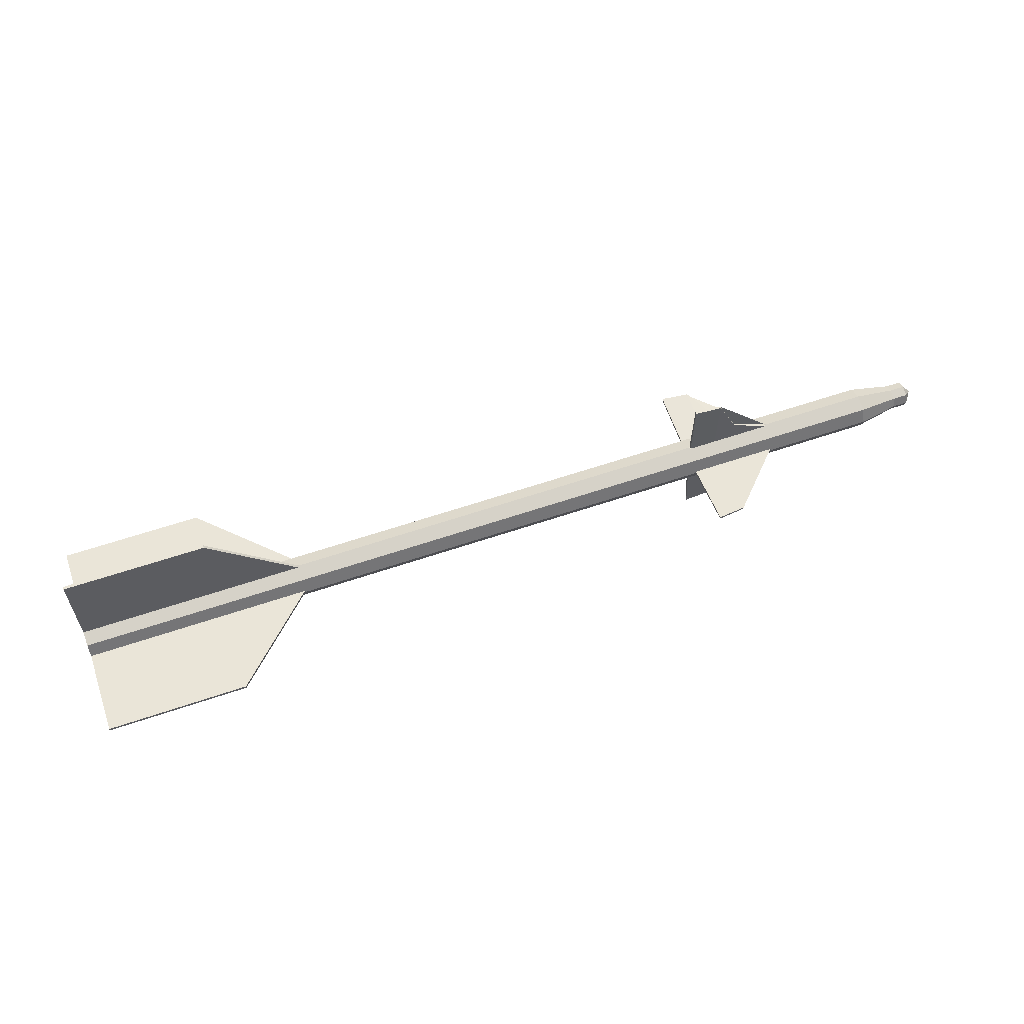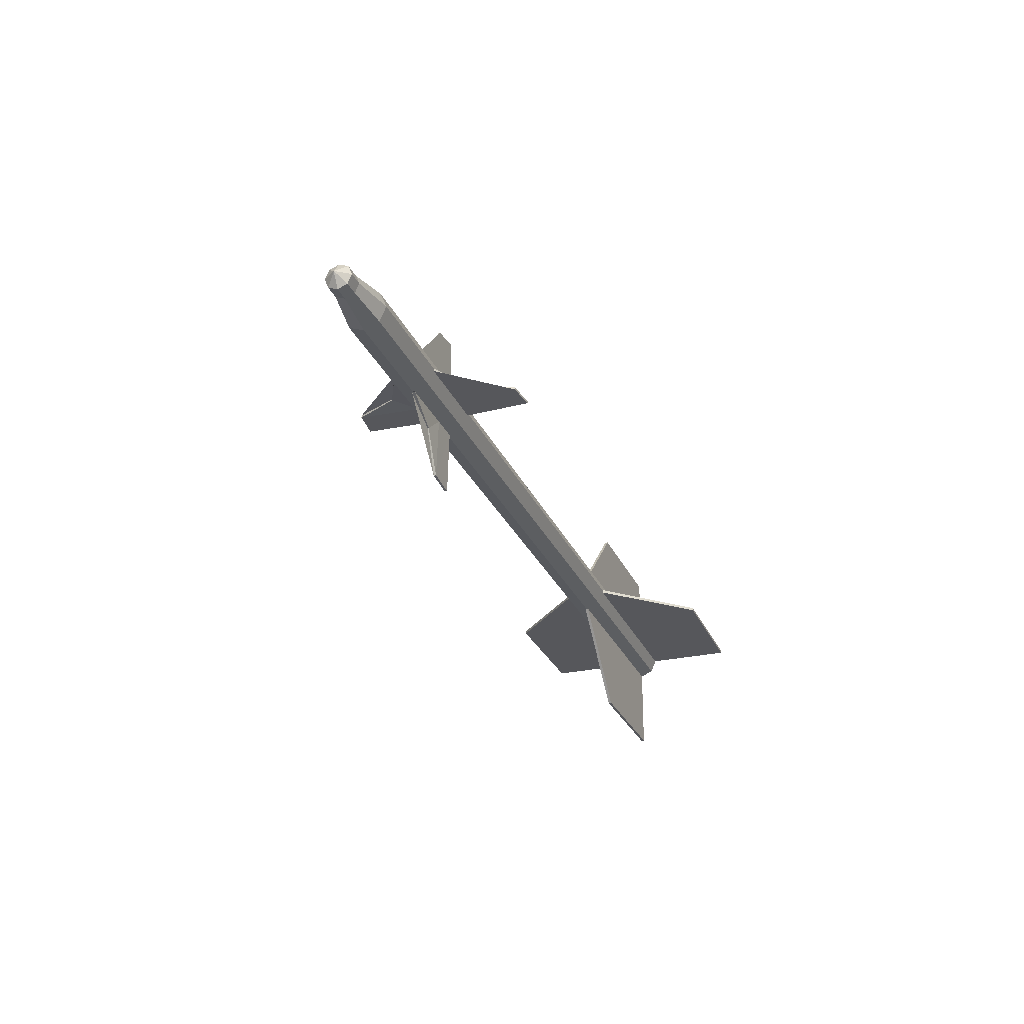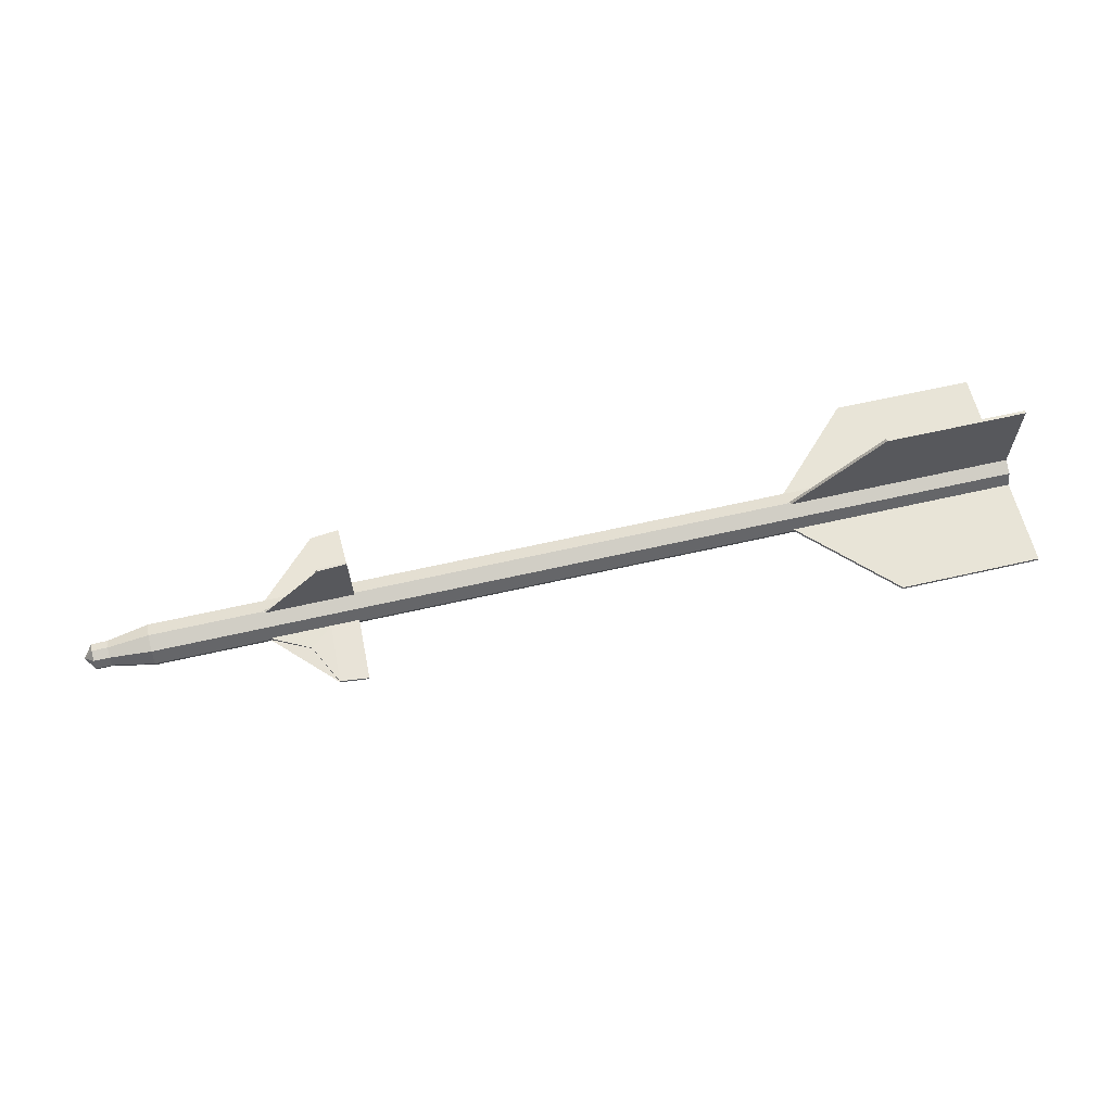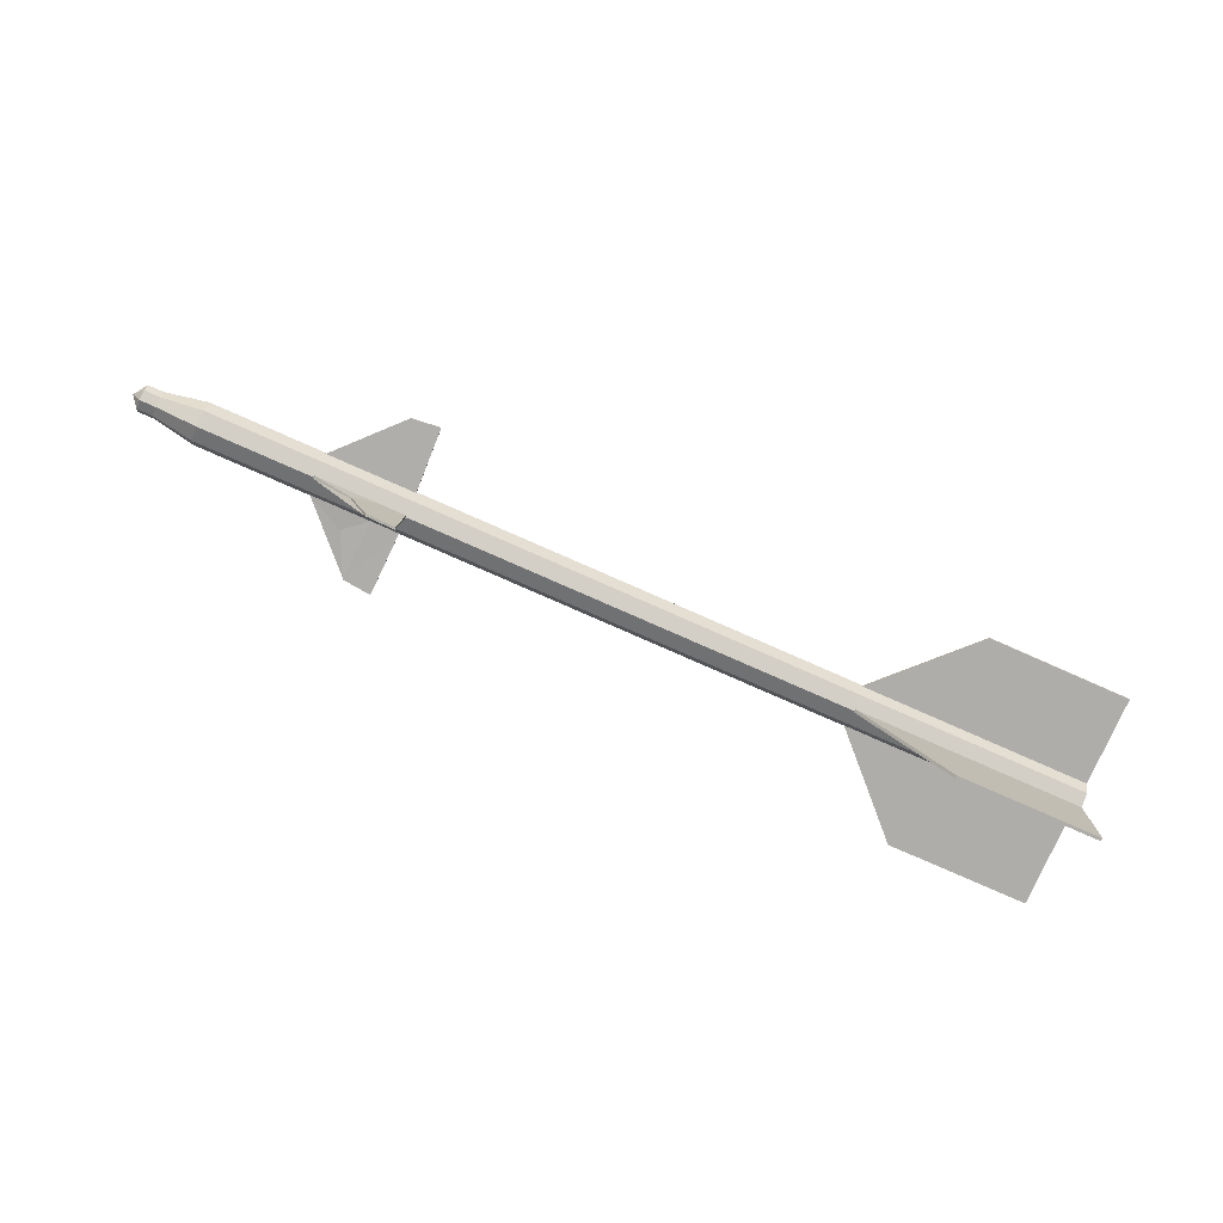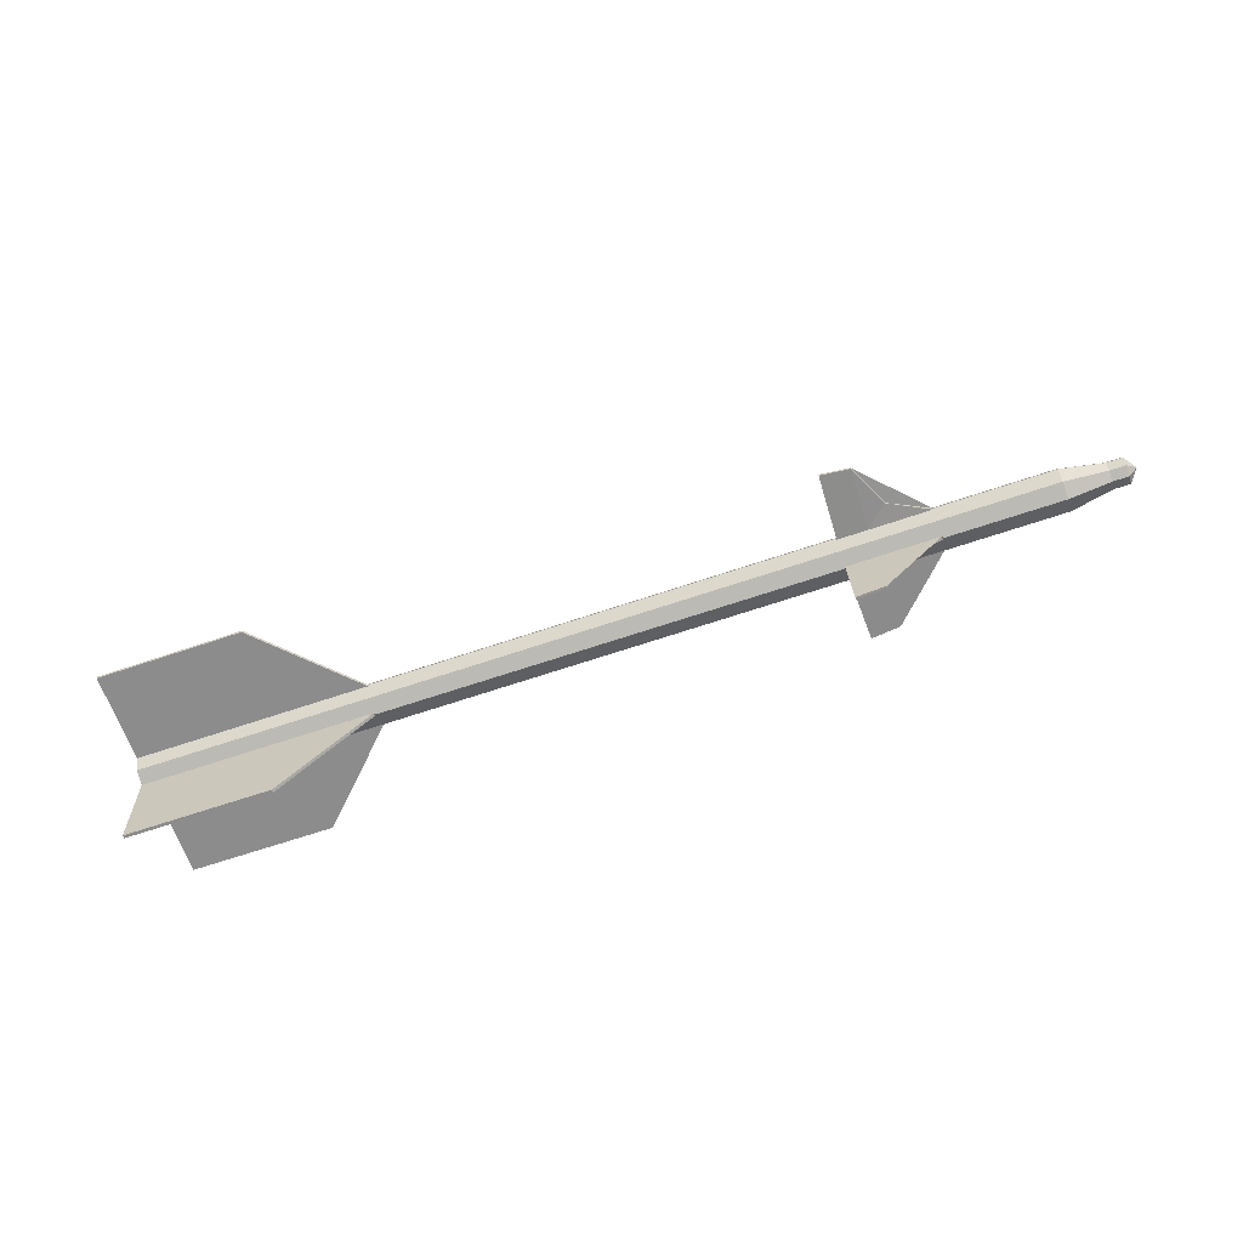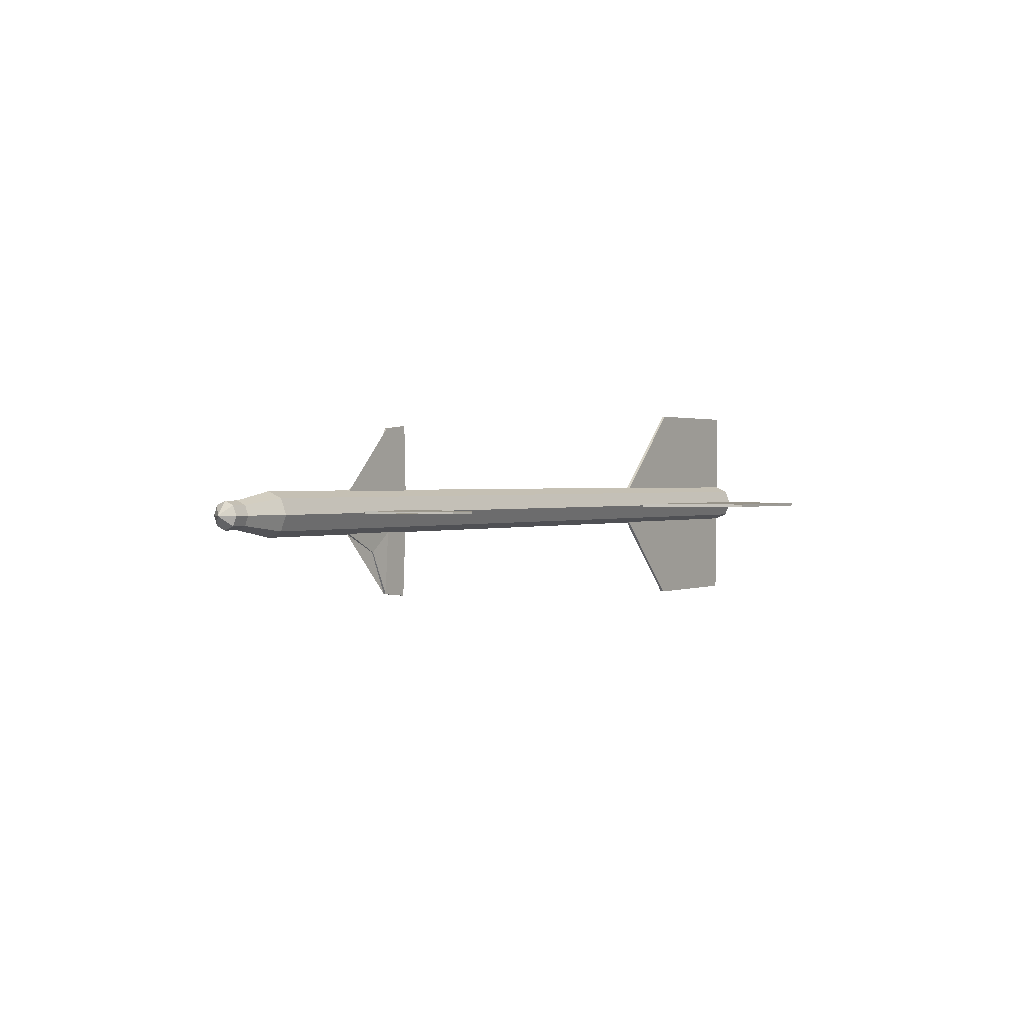
<metadata>
{"format":"obj","ext":"obj","renderer":"f3d","projection":"perspective","resolution":1024,"background":"white","views":[{"elev":57.2,"azim":-19.8,"up":"+Y"},{"elev":-26.6,"azim":111.2,"up":"+Z"},{"elev":61.7,"azim":167.6,"up":"+Z"},{"elev":-77.3,"azim":157.4,"up":"+Z"},{"elev":-63.8,"azim":20.0,"up":"+Z"},{"elev":1.9,"azim":124.7,"up":"+Z"}]}
</metadata>
<code>
v -0.5858 -0.004939 0.000957
v -0.5562 -0.01946 -0.01377
v -0.5857 0.001283 -0.01414
v -0.5877 0.003419 0.009302
v -0.5872 0.01052 -0.01417
v -0.5877 0.0121 -0.01176
v -0.4286 0.0153 -0.009958
v -0.4287 0.006615 0.01111
v -0.2235 0.01942 -0.007627
v -0.2208 0.02047 -0.01001
v -0.1038 0.02282 -0.008683
v -0.1038 0.01314 0.0148
v 0.2365 0.02966 -0.004818
v 0.2364 0.01998 0.01866
v 0.4801 0.03455 -0.002051
v 0.4827 0.02493 0.02146
v 0.4827 0.03361 0.000394
v 0.5272 0.0345 0.000899
v 0.5271 0.02582 0.02196
v 0.623 0.03643 0.001986
v 0.6256 0.03747 -0.000399
v 0.8022 0.04102 0.001607
v 0.8021 0.03134 0.02509
v 0.8674 0.02982 0.002368
v 0.8673 0.02379 0.017
v 0.8916 0.03031 0.002643
v 0.8916 0.02428 0.01727
v 0.9069 0.009937 0.002852
v -0.5855 -0.02001 0.007234
v -0.587 -0.02002 0.01648
v -0.5874 -0.01761 0.01806
v -0.4284 -0.01442 0.01987
v -0.2235 0.01074 0.01344
v -0.2232 -0.0103 0.0222
v -0.1035 -0.0103 0.02456
v 0.2368 -0.003464 0.02843
v 0.483 0.003895 0.03022
v 0.5275 0.004788 0.03072
v 0.6229 0.02774 0.02305
v 0.6232 0.006712 0.03181
v 0.8025 0.007901 0.03485
v 0.8676 0.009185 0.02308
v 0.8918 0.009672 0.02335
v -0.5852 -0.0351 0.001015
v -0.5868 -0.0435 0.009391
v -0.5873 -0.02244 0.01807
v -0.4283 -0.01924 0.01988
v -0.4278 -0.04031 0.0112
v -0.2231 -0.01512 0.02221
v -0.2205 -0.01265 0.02323
v -0.1029 -0.03378 0.01489
v 0.2374 -0.02694 0.01875
v 0.4804 0.001431 0.03119
v 0.4836 -0.02199 0.02155
v 0.4831 -0.000932 0.03023
v 0.5276 -3.9e-05 0.03073
v 0.5281 -0.0211 0.02205
v 0.6233 0.001885 0.03182
v 0.6259 0.004353 0.03284
v 0.8031 -0.01557 0.02518
v 0.8679 -0.00544 0.01705
v 0.8921 -0.004953 0.01733
v -0.5849 -0.04137 -0.01406
v -0.586 -0.05066 -0.01405
v -0.5864 -0.05225 -0.01164
v -0.4274 -0.04906 -0.009836
v -0.2226 -0.03618 0.01353
v -0.2222 -0.04494 -0.007505
v -0.1024 -0.04353 -0.008557
v 0.2379 -0.0367 -0.004692
v 0.484 -0.03075 0.000516
v 0.5285 -0.02985 0.001021
v 0.6238 -0.01918 0.02314
v 0.6242 -0.02793 0.002109
v 0.8035 -0.02533 0.001733
v 0.8682 -0.01152 0.002447
v 0.8924 -0.01103 0.002722
v -0.5848 -0.03515 -0.02915
v -0.5863 -0.04358 -0.03753
v -0.5863 -0.05226 -0.01647
v -0.4273 -0.04907 -0.01466
v -0.4272 -0.04038 -0.03573
v -0.2221 -0.04494 -0.01233
v -0.2195 -0.04589 -0.009887
v -0.1023 -0.03386 -0.03204
v 0.2379 -0.02702 -0.02817
v 0.4815 -0.0318 -0.001925
v 0.4842 -0.02207 -0.02538
v 0.4841 -0.03075 -0.004311
v 0.5285 -0.02986 -0.003806
v 0.5286 -0.02118 -0.02487
v 0.6243 -0.02794 -0.002718
v 0.6269 -0.02888 -0.000273
v 0.8036 -0.01565 -0.02175
v 0.8682 -0.005489 -0.01218
v 0.8925 -0.005002 -0.01191
v -0.585 -0.02008 -0.03543
v -0.5863 -0.02012 -0.04471
v -0.5866 -0.02255 -0.04629
v -0.4276 -0.01935 -0.04449
v -0.222 -0.03626 -0.0334
v -0.2224 -0.01523 -0.04216
v -0.1027 -0.01041 -0.0418
v 0.2376 -0.003575 -0.03794
v 0.4838 -0.001039 -0.03414
v 0.5283 -0.000146 -0.03363
v 0.6244 -0.01925 -0.02378
v 0.624 0.001778 -0.03254
v 0.8032 0.007791 -0.03151
v 0.868 0.009116 -0.01826
v 0.8923 0.009603 -0.01799
v -0.5854 -0.004989 -0.02921
v -0.5872 0.003341 -0.03762
v -0.5867 -0.01772 -0.0463
v -0.4277 -0.01452 -0.0445
v -0.4282 0.006536 -0.03582
v -0.2225 -0.0104 -0.04217
v -0.2198 -0.01277 -0.04313
v -0.1033 0.01306 -0.03213
v 0.237 0.0199 -0.02826
v 0.4812 0.00132 -0.03517
v 0.4832 0.02485 -0.02547
v 0.4837 0.003787 -0.03415
v 0.5282 0.00468 -0.03364
v 0.5277 0.02574 -0.02496
v 0.6239 0.006604 -0.03255
v 0.6266 0.004242 -0.03352
v 0.8027 0.03127 -0.02184
v 0.8677 0.02374 -0.01224
v 0.8919 0.02423 -0.01196
v -0.5876 0.01209 -0.01659
v -0.4286 0.01529 -0.01478
v -0.223 0.01066 -0.03349
v -0.2234 0.01941 -0.01245
v 0.4828 0.0336 -0.004433
v 0.5273 0.03449 -0.003928
v 0.6234 0.02766 -0.02387
v 0.623 0.03642 -0.00284
v 0.4896 -0.1316 0.0002
v 0.5346 -0.1258 -0.00296
v 0.4896 -0.1316 -0.003531
v 0.5346 -0.1258 0.000634
v 0.5645 -0.05945 -0.001809
v 0.5335 0.000393 -0.1296
v 0.5639 0.003803 -0.06354
v 0.5335 0.003987 -0.1296
v 0.4885 -0.000589 -0.135
v 0.4884 0.003141 -0.135
v -0.3587 -0.01823 -0.1838
v -0.3588 -0.01341 -0.1838
v -0.4261 -0.01476 -0.1845
v -0.426 -0.01959 -0.1845
v -0.5851 -0.01795 -0.1863
v -0.4245 -0.1891 -0.00957
v -0.4245 -0.1891 -0.0144
v -0.5835 -0.1923 -0.0162
v -0.3573 -0.1877 -0.008806
v -0.3572 -0.1877 -0.01363
v 0.5305 0.004416 0.1268
v 0.5626 0.00226 0.06144
v 0.5306 0.000822 0.1268
v 0.4854 0.003586 0.1312
v 0.4855 -0.000144 0.1312
v -0.3627 -0.01283 0.1607
v -0.3626 -0.01766 0.1607
v -0.4299 -0.01901 0.1599
v -0.43 -0.01418 0.1599
v -0.5889 -0.0222 0.1581
v 0.5295 0.1306 -0.003447
v 0.562 0.06551 -0.000295
v 0.5294 0.1306 0.000147
v 0.4843 0.1346 -0.004036
v 0.4842 0.1346 -0.000306
v -0.3641 0.1567 -0.01429
v -0.3642 0.1567 -0.00946
v -0.4315 0.1553 -0.01022
v -0.4314 0.1553 -0.01505
v -0.5905 0.1521 -0.01203
v 0.564 0.002052 -0.06354
v 0.5645 -0.05944 -5.7e-05
v -0.585 -0.02278 -0.1863
v -0.5836 -0.1923 -0.01138
v -0.589 -0.01738 0.1581
v -0.5904 0.1521 -0.01686
v 0.562 0.06551 -0.002046
v 0.5625 0.004012 0.06143
f 2 1 3
f 3 4 5
f 6 4 7
f 7 8 9
f 10 9 11
f 11 12 13
f 13 14 15
f 17 16 18
f 18 19 20
f 21 20 22
f 22 23 24
f 24 25 26
f 26 27 28
f 2 29 1
f 1 30 4
f 4 31 8
f 8 32 33
f 33 34 12
f 12 35 14
f 14 36 16
f 16 37 19
f 19 38 39
f 39 40 23
f 23 41 25
f 25 42 27
f 27 43 28
f 2 44 29
f 29 45 30
f 46 45 47
f 47 48 49
f 50 49 35
f 35 51 36
f 36 52 53
f 55 54 56
f 56 57 58
f 59 58 41
f 41 60 42
f 42 61 43
f 43 62 28
f 2 63 44
f 44 64 45
f 45 65 48
f 48 66 67
f 67 68 51
f 51 69 52
f 52 70 54
f 54 71 57
f 57 72 73
f 73 74 60
f 60 75 61
f 61 76 62
f 62 77 28
f 2 78 63
f 63 79 64
f 80 79 81
f 81 82 83
f 84 83 69
f 69 85 70
f 70 86 87
f 89 88 90
f 90 91 92
f 93 92 75
f 75 94 76
f 76 95 77
f 77 96 28
f 2 97 78
f 78 98 79
f 79 99 82
f 82 100 101
f 101 102 85
f 85 103 86
f 86 104 88
f 88 105 91
f 91 106 107
f 107 108 94
f 94 109 95
f 95 110 96
f 96 111 28
f 2 112 97
f 97 113 98
f 114 113 115
f 115 116 117
f 118 117 103
f 103 119 104
f 104 120 121
f 123 122 124
f 124 125 126
f 127 126 109
f 109 128 110
f 110 129 111
f 111 130 28
f 2 3 112
f 112 5 113
f 113 131 116
f 116 132 133
f 133 134 119
f 119 11 120
f 120 13 122
f 122 135 125
f 125 136 137
f 137 138 128
f 128 22 129
f 129 24 130
f 130 26 28
f 71 87 89
f 92 93 74
f 126 127 108
f 105 121 123
f 117 118 102
f 99 98 114
f 65 64 80
f 83 84 68
f 58 59 40
f 37 53 55
f 49 50 34
f 31 30 46
f 20 21 138
f 135 15 17
f 9 10 134
f 131 5 6
f 140 139 141
f 143 142 140
f 145 144 146
f 146 147 148
f 150 149 151
f 151 152 153
f 155 154 156
f 158 157 155
f 160 159 161
f 161 162 163
f 165 164 166
f 166 167 168
f 170 169 171
f 171 172 173
f 175 174 176
f 176 177 178
f 123 148 105
f 124 146 123
f 126 145 124
f 108 179 126
f 106 144 108
f 105 147 106
f 72 142 74
f 71 139 72
f 89 141 71
f 90 140 89
f 92 143 90
f 74 180 92
f 114 153 99
f 115 151 114
f 117 150 115
f 102 149 117
f 100 152 102
f 99 181 100
f 66 154 68
f 65 182 66
f 80 156 65
f 81 155 80
f 83 158 81
f 68 157 83
f 32 167 34
f 31 183 32
f 46 168 31
f 47 166 46
f 49 165 47
f 34 164 49
f 6 178 131
f 7 176 6
f 9 175 7
f 134 174 9
f 132 177 134
f 131 184 132
f 136 169 138
f 135 172 136
f 17 173 135
f 18 171 17
f 20 170 18
f 138 185 20
f 55 163 37
f 56 161 55
f 58 160 56
f 40 186 58
f 38 159 40
f 37 162 38
f 6 5 4
f 1 4 3
f 8 7 4
f 33 9 8
f 12 11 33
f 33 11 9
f 14 13 12
f 17 15 16
f 16 15 14
f 19 18 16
f 39 20 19
f 23 22 39
f 39 22 20
f 25 24 23
f 27 26 25
f 31 4 30
f 29 30 1
f 32 8 31
f 34 33 32
f 35 12 50
f 50 12 34
f 36 14 35
f 37 16 53
f 53 16 36
f 38 19 37
f 40 39 38
f 41 23 59
f 59 23 40
f 42 25 41
f 43 27 42
f 46 30 45
f 44 45 29
f 48 47 45
f 67 49 48
f 51 35 67
f 67 35 49
f 52 36 51
f 55 53 54
f 54 53 52
f 57 56 54
f 73 58 57
f 60 41 73
f 73 41 58
f 61 42 60
f 62 43 61
f 65 45 64
f 63 64 44
f 66 48 65
f 68 67 66
f 69 51 84
f 84 51 68
f 70 52 69
f 71 54 87
f 87 54 70
f 72 57 71
f 74 73 72
f 75 60 93
f 93 60 74
f 76 61 75
f 77 62 76
f 80 64 79
f 78 79 63
f 82 81 79
f 101 83 82
f 85 69 101
f 101 69 83
f 86 70 85
f 89 87 88
f 88 87 86
f 91 90 88
f 107 92 91
f 94 75 107
f 107 75 92
f 95 76 94
f 96 77 95
f 99 79 98
f 97 98 78
f 100 82 99
f 102 101 100
f 103 85 118
f 118 85 102
f 104 86 103
f 105 88 121
f 121 88 104
f 106 91 105
f 108 107 106
f 109 94 127
f 127 94 108
f 110 95 109
f 111 96 110
f 114 98 113
f 112 113 97
f 116 115 113
f 133 117 116
f 119 103 133
f 133 103 117
f 120 104 119
f 123 121 122
f 122 121 120
f 125 124 122
f 137 126 125
f 128 109 137
f 137 109 126
f 129 110 128
f 130 111 129
f 131 113 5
f 3 5 112
f 132 116 131
f 134 133 132
f 11 119 10
f 10 119 134
f 13 120 11
f 135 122 15
f 15 122 13
f 136 125 135
f 138 137 136
f 22 128 21
f 21 128 138
f 24 129 22
f 26 130 24
f 142 139 140
f 180 142 143
f 179 144 145
f 144 147 146
f 152 151 149
f 181 153 152
f 182 156 154
f 154 155 157
f 186 159 160
f 159 162 161
f 167 166 164
f 183 168 167
f 185 169 170
f 169 172 171
f 177 176 174
f 184 178 177
f 147 105 148
f 148 123 146
f 146 124 145
f 145 126 179
f 179 108 144
f 144 106 147
f 180 74 142
f 142 72 139
f 139 71 141
f 141 89 140
f 140 90 143
f 143 92 180
f 181 99 153
f 153 114 151
f 151 115 150
f 150 117 149
f 149 102 152
f 152 100 181
f 157 68 154
f 154 66 182
f 182 65 156
f 156 80 155
f 155 81 158
f 158 83 157
f 164 34 167
f 167 32 183
f 183 31 168
f 168 46 166
f 166 47 165
f 165 49 164
f 184 131 178
f 178 6 176
f 176 7 175
f 175 9 174
f 174 134 177
f 177 132 184
f 185 138 169
f 169 136 172
f 172 135 173
f 173 17 171
f 171 18 170
f 170 20 185
f 162 37 163
f 163 55 161
f 161 56 160
f 160 58 186
f 186 40 159
f 159 38 162

</code>
